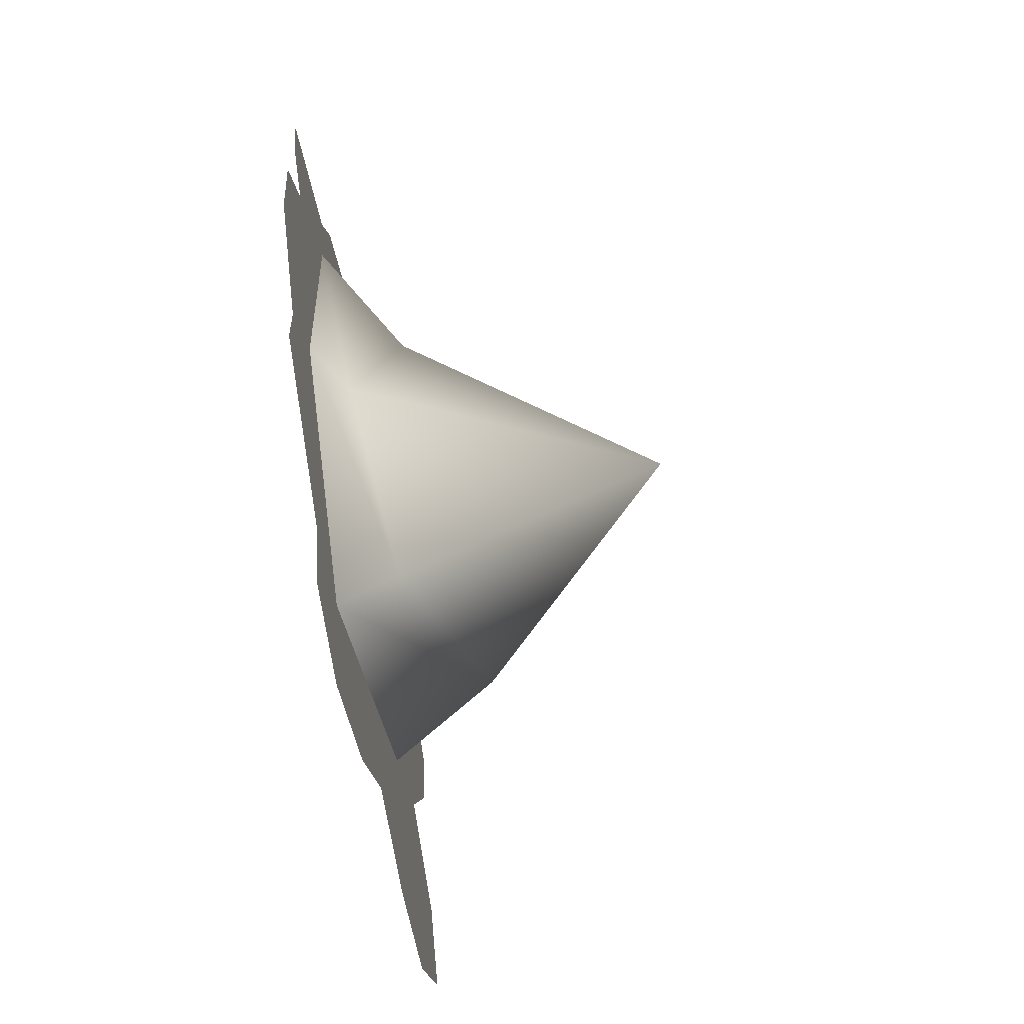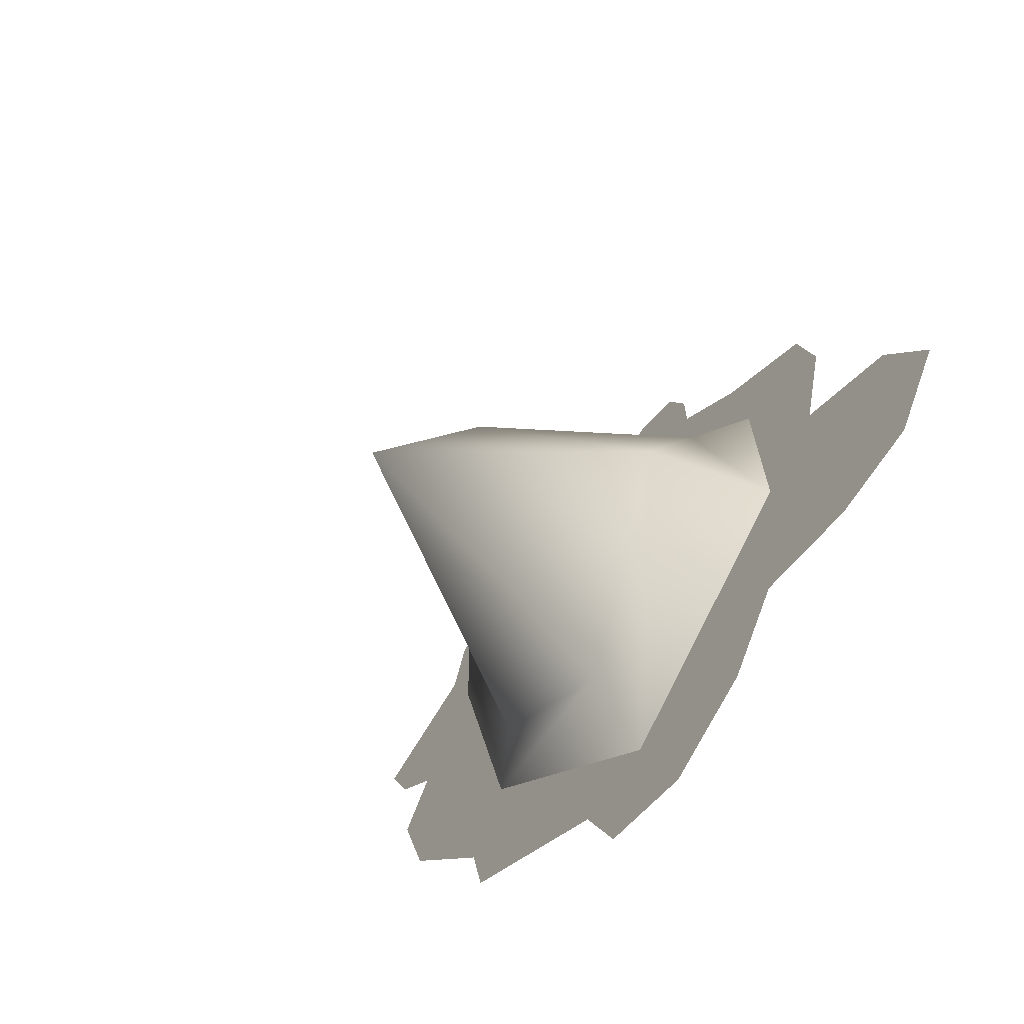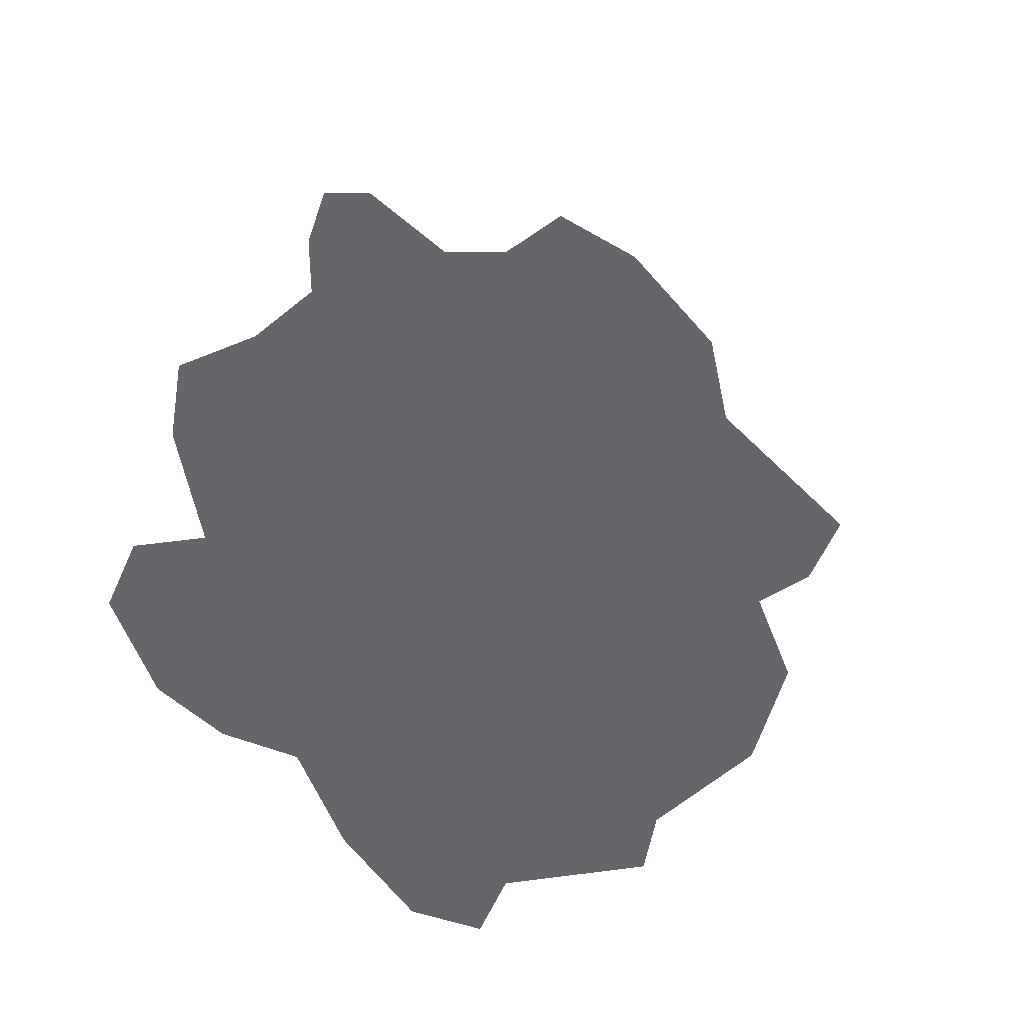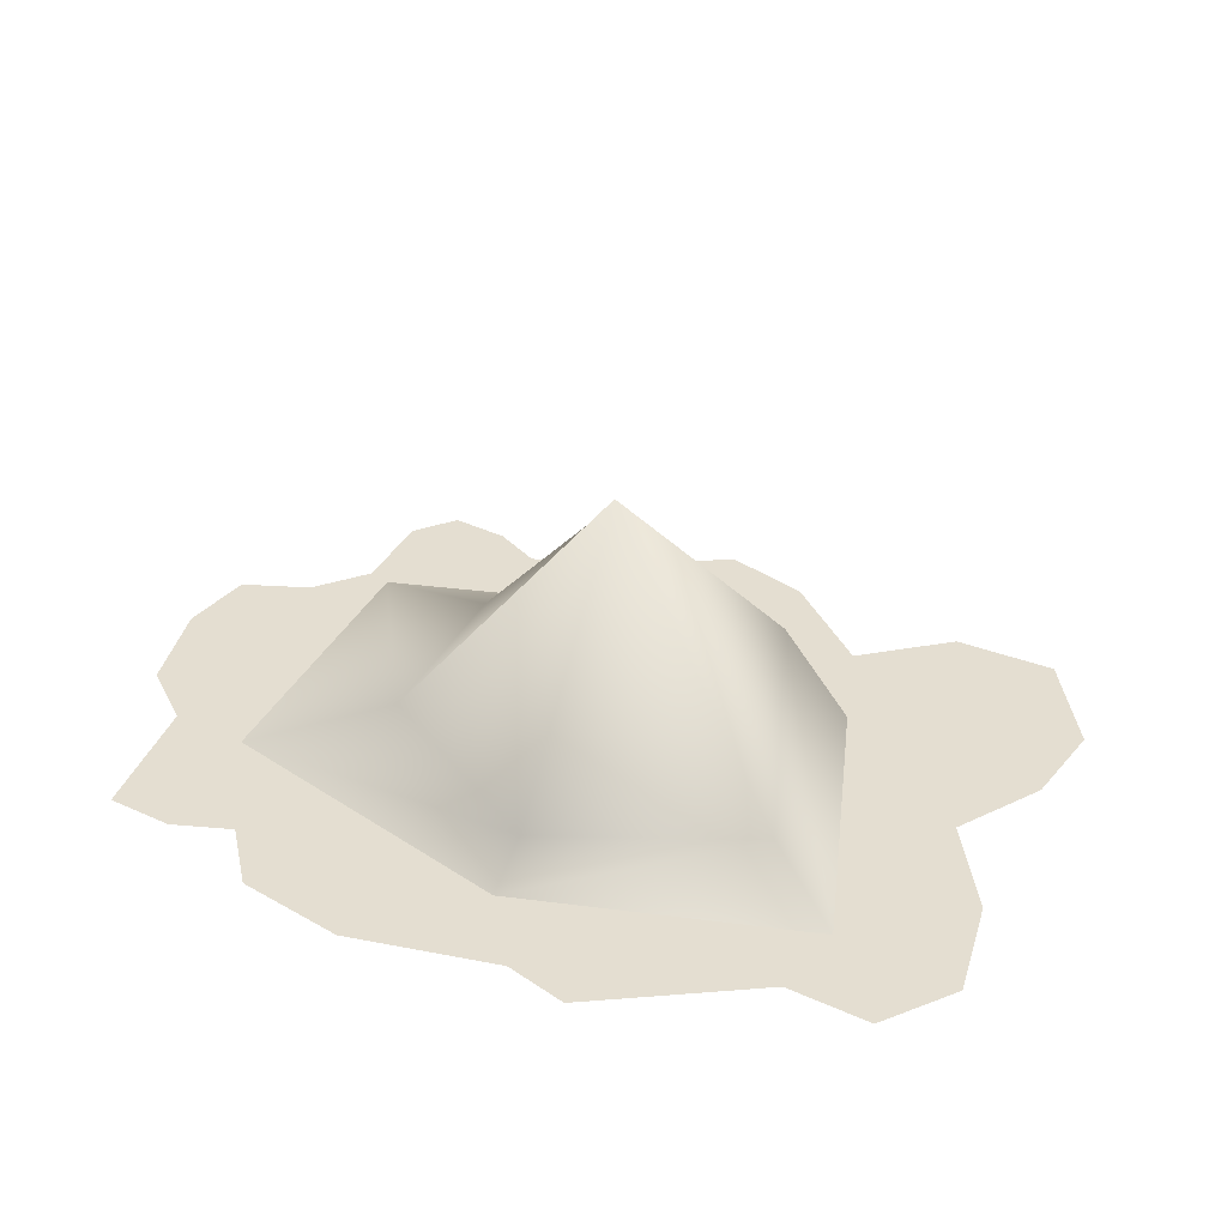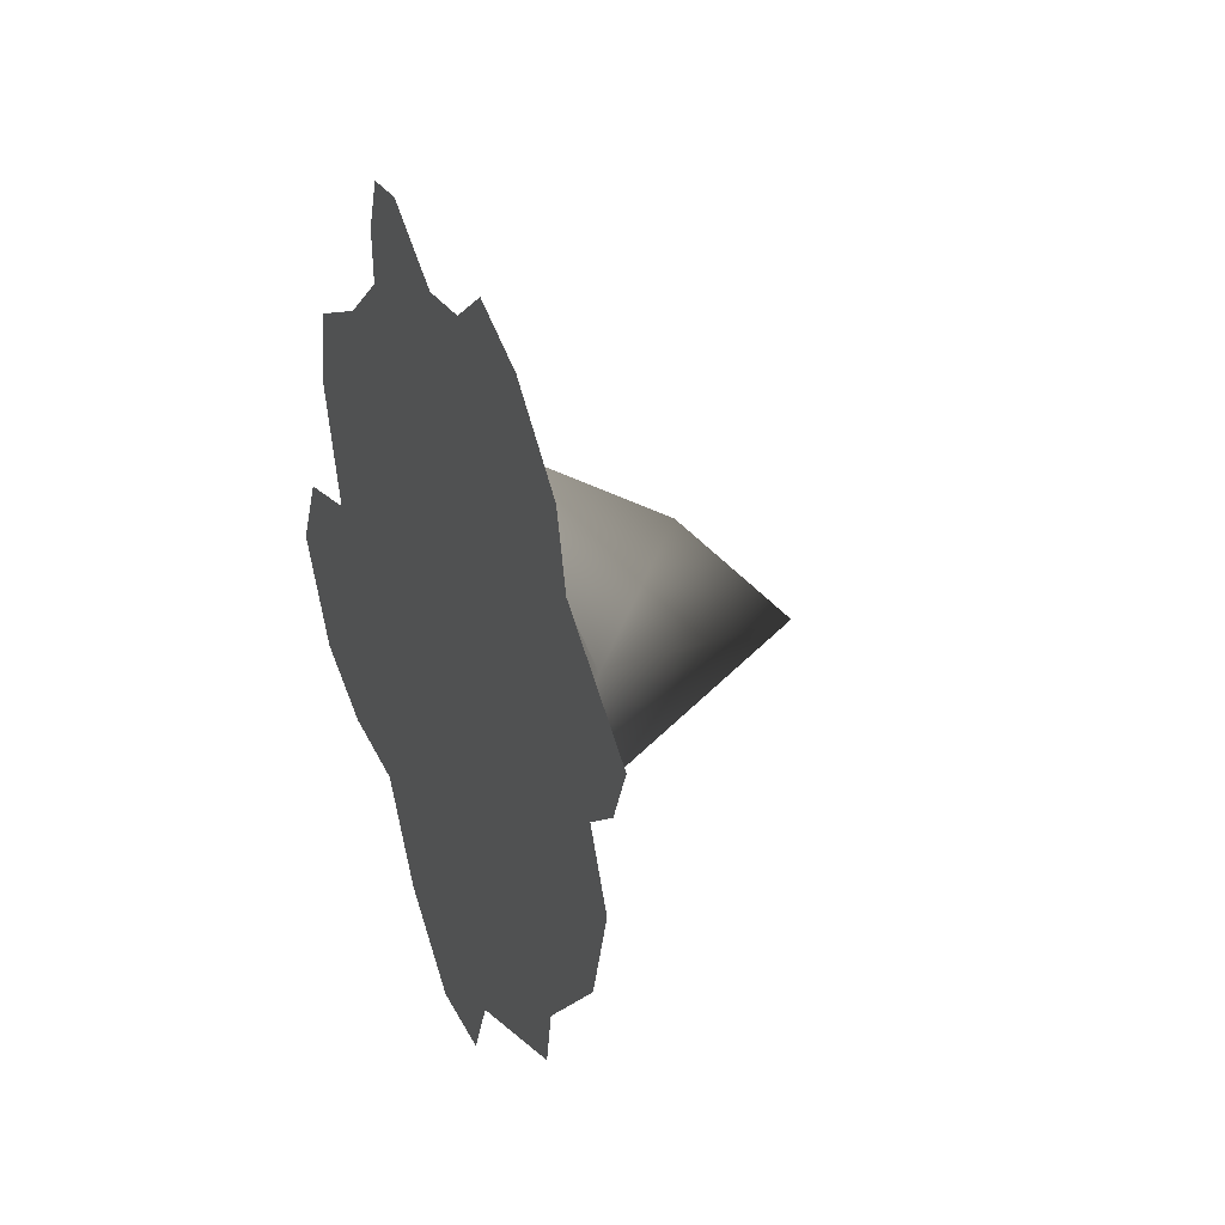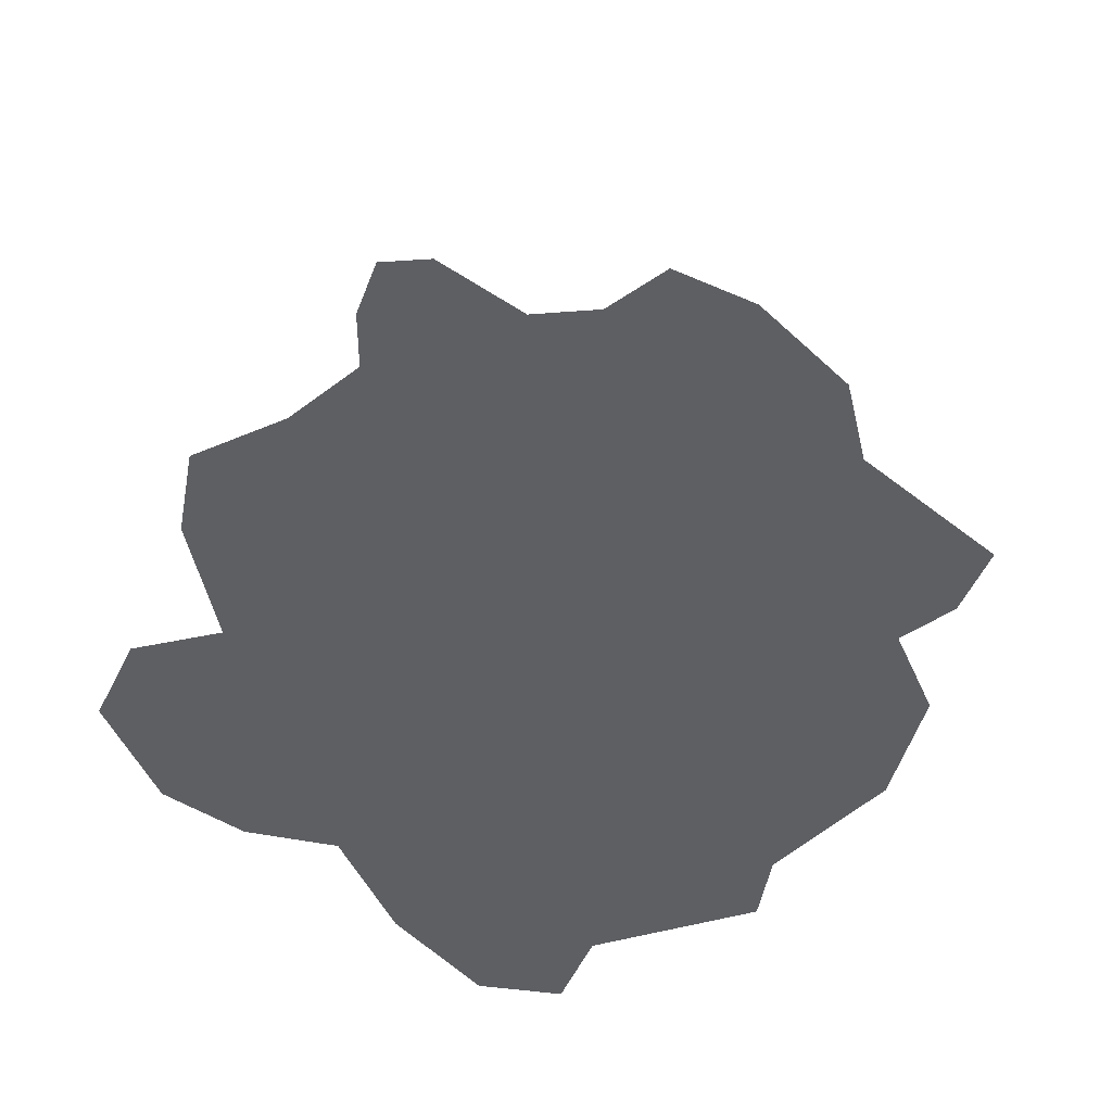
<metadata>
{"format":"obj","ext":"obj","renderer":"f3d","projection":"perspective","resolution":1024,"background":"white","views":[{"elev":-78.9,"azim":101.1,"up":"+Z"},{"elev":-68.6,"azim":-128.6,"up":"+Z"},{"elev":34.3,"azim":30.9,"up":"+Z"},{"elev":36.5,"azim":142.0,"up":"+Y"},{"elev":39.5,"azim":68.2,"up":"+Z"},{"elev":39.2,"azim":17.4,"up":"+Z"}]}
</metadata>
<code>
g geo_church_props
v 0.04138 0.09634 0.4941
v 0.4067 0.1537 0.2707
v 0.3837 0.05699 -0.08914
v 0.05822 0.107 -0.4297
v -0.2746 0.2185 -0.06899
v -0.2768 0.08298 0.2474
v -0.03168 0.4694 0.1779
v 0.09709 0.6441 -0.007163
v -0.3758 0 0.2978
v -0.3784 0 -0.1506
v 0.06225 0 -0.6005
v 0.4826 0 -0.1395
v 0.6129 0 0.5251
v 0.08532 0 0.7939
v 0.6708 0 0.6731
v 0.6354 0 0.8144
v 0.4812 0 0.9375
v 0.3338 0 0.9773
v 0.2247 0 0.8775
v 0.09426 0 0.8412
v -0.06615 0 0.9185
v -0.1674 0 0.8924
v -0.2092 0 0.7812
v -0.2082 0 0.6734
v -0.3503 0 0.5334
v -0.5505 0 0.4048
v -0.5847 0 0.2281
v -0.5218 0 -0.00939
v -0.7241 0 -0.1038
v -0.8152 0 -0.2938
v -0.6984 0 -0.4903
v -0.5214 0 -0.5462
v -0.3165 0 -0.525
v -0.201 0 -0.7152
v -0.02318 0 -0.8457
v 0.1545 0 -0.8107
v 0.2199 0 -0.6442
v 0.5468 0 -0.4397
v 0.5715 0 -0.3038
v 0.7662 0 -0.05132
v 0.8262 0 0.1715
v 0.759 0 0.3085
v 0.8507 0 0.3988
v 0.9009 0 0.5282
v -0.03168 0.4694 0.1779
v -0.03168 0.4694 0.1779
v -0.03168 0.4694 0.1779
g geo_church_props_0
f 6 10 9
f 5 10 6
f 45 5 6
f 1 9 14
f 6 9 1
f 46 6 1
f 8 5 47
f 4 5 8
f 3 4 8
f 12 4 3
f 13 12 3
f 31 33 32
f 38 33 31
f 30 38 31
f 39 38 30
f 40 39 30
f 37 33 38
f 34 33 37
f 36 34 37
f 35 34 36
f 26 43 42
f 44 43 26
f 25 44 26
f 15 44 25
f 24 15 25
f 16 15 24
f 23 16 24
f 20 16 23
f 22 20 23
f 21 20 22
f 17 19 18
f 20 19 17
f 16 20 17
f 2 1 14
f 7 1 2
f 8 7 2
f 11 4 12
f 5 4 11
f 10 5 11
f 2 3 8
f 13 3 2
f 14 13 2
f 27 26 42
f 41 27 42
f 28 27 41
f 40 28 41
f 29 28 40
f 30 29 40

</code>
